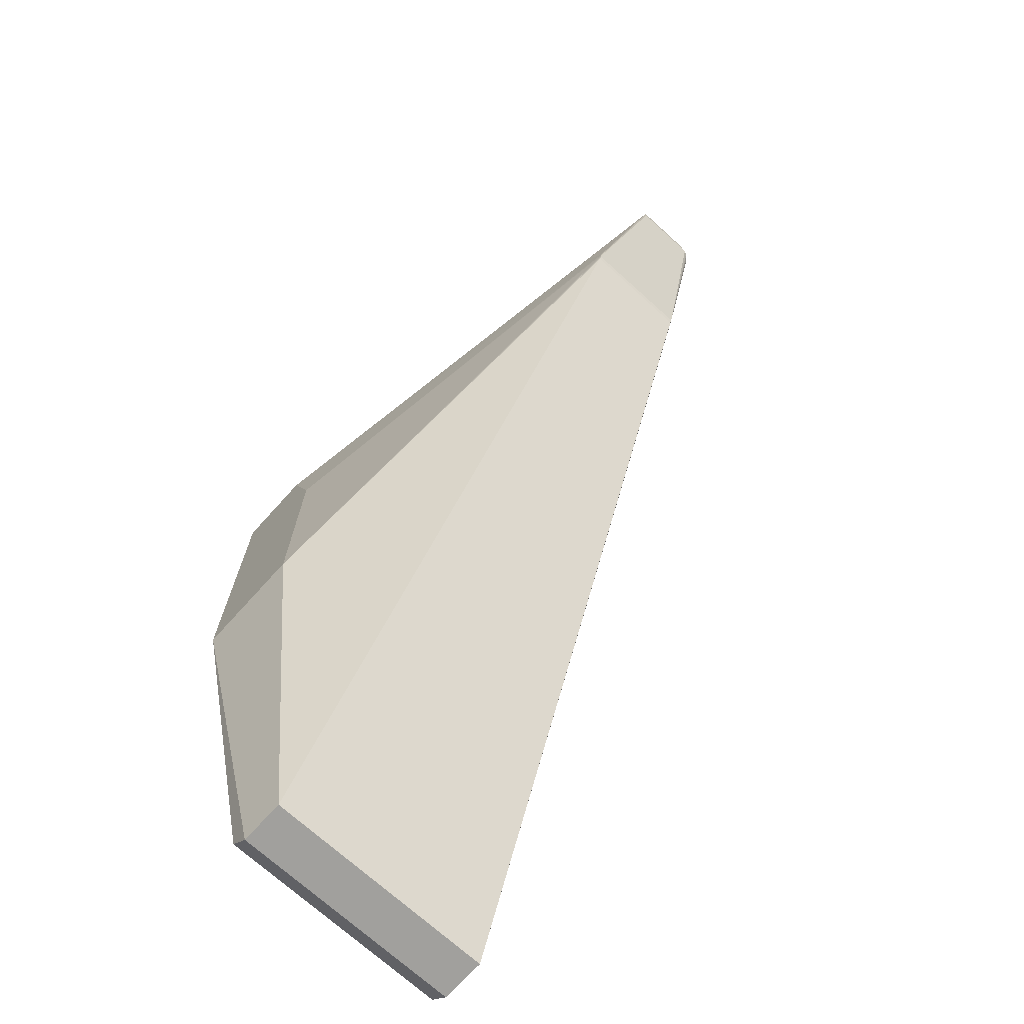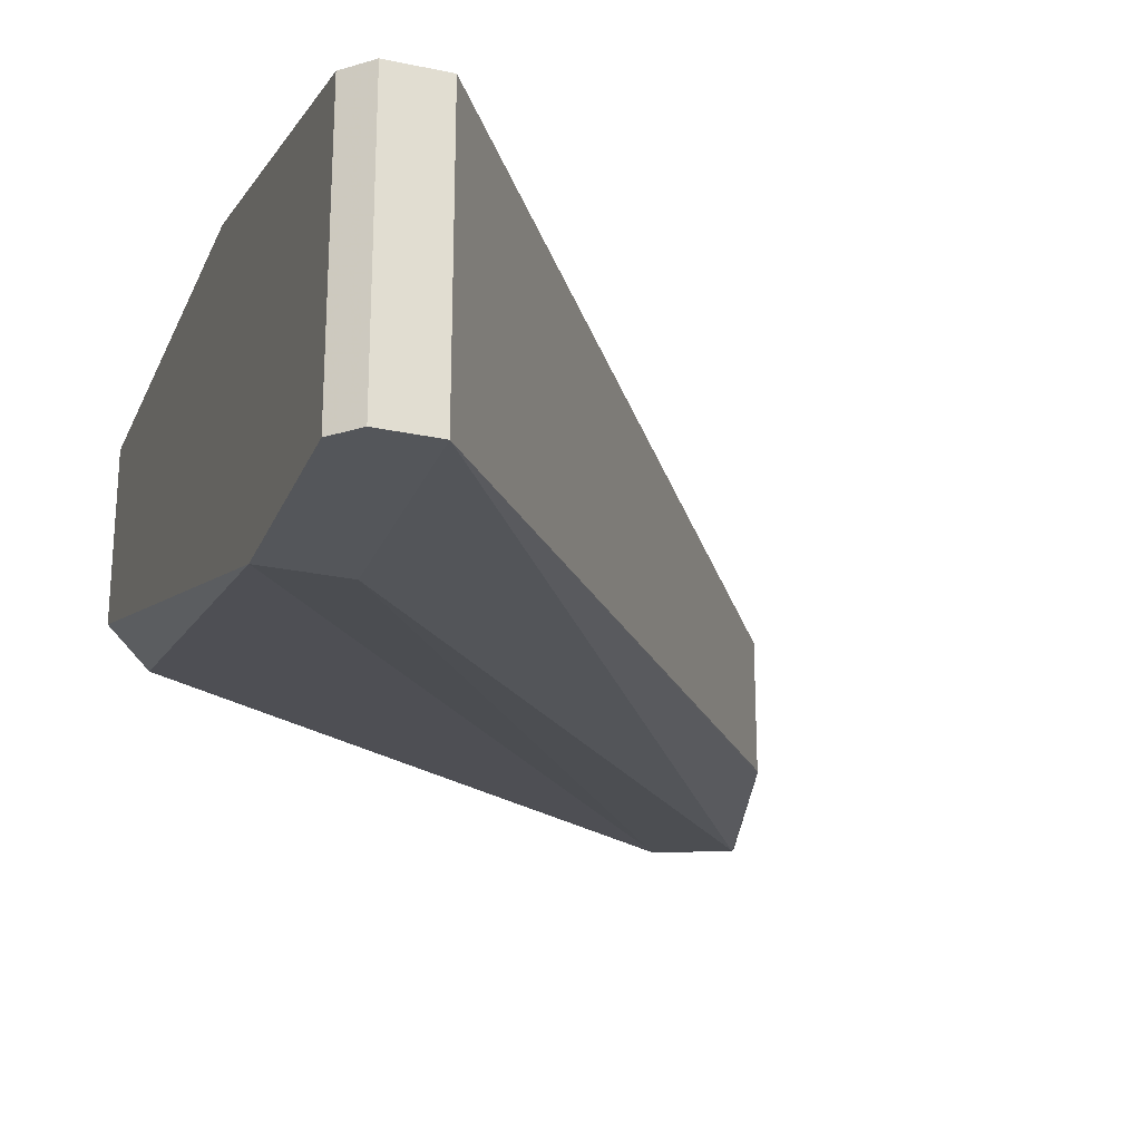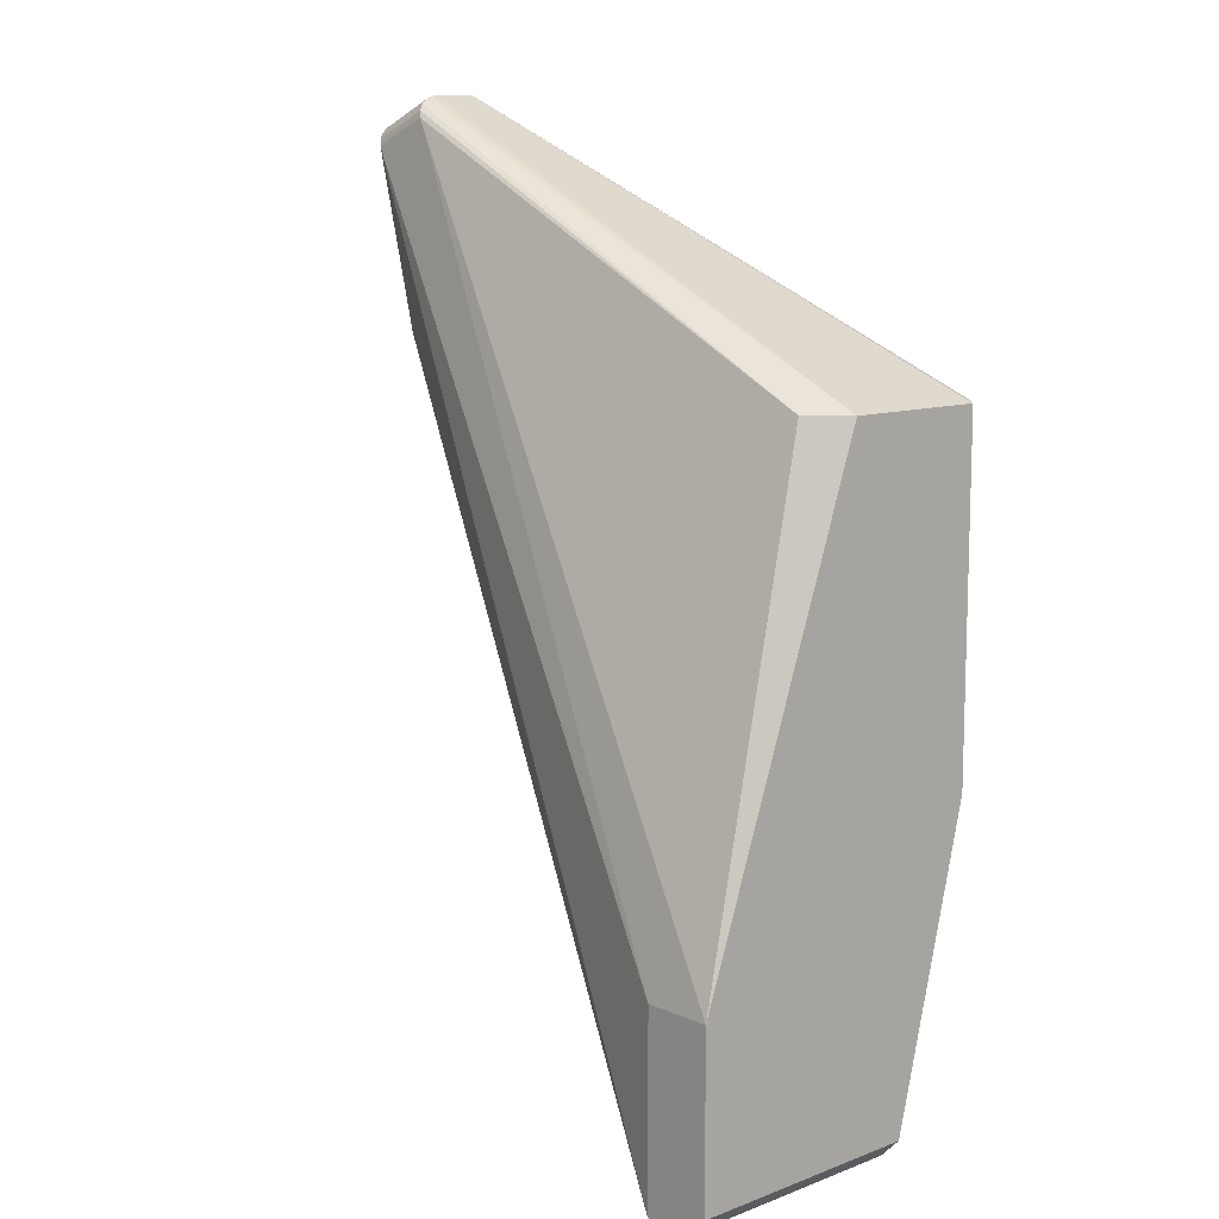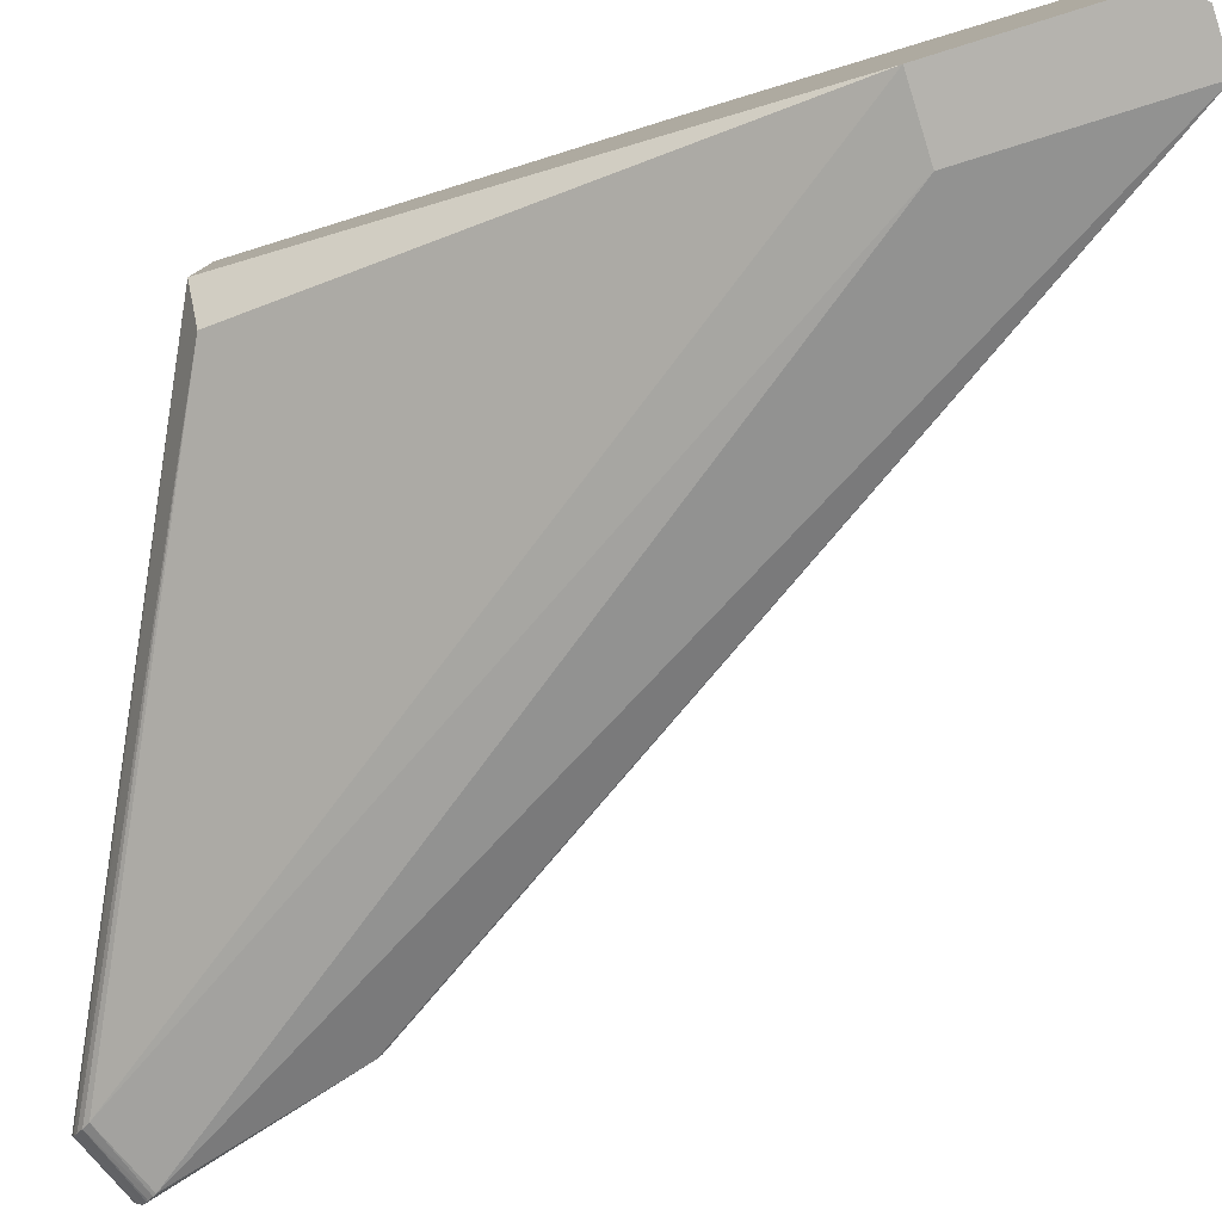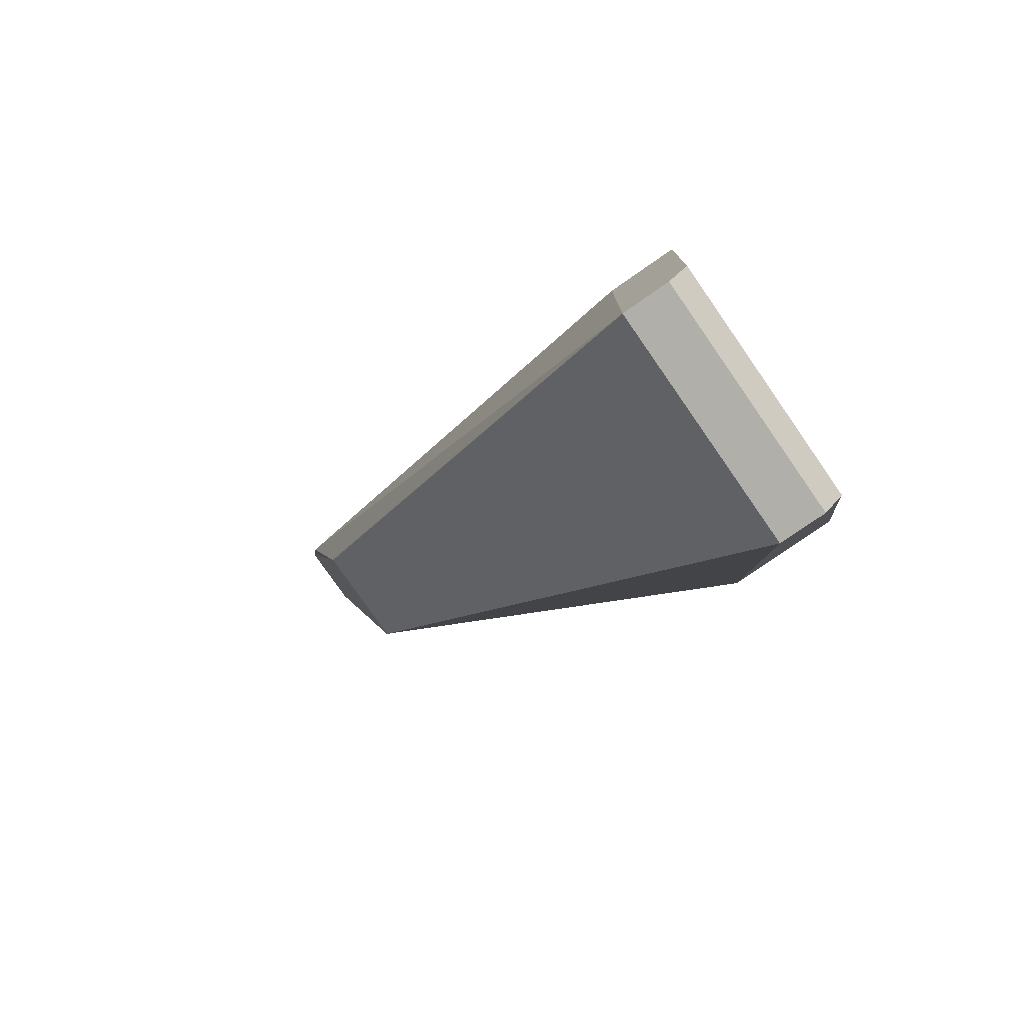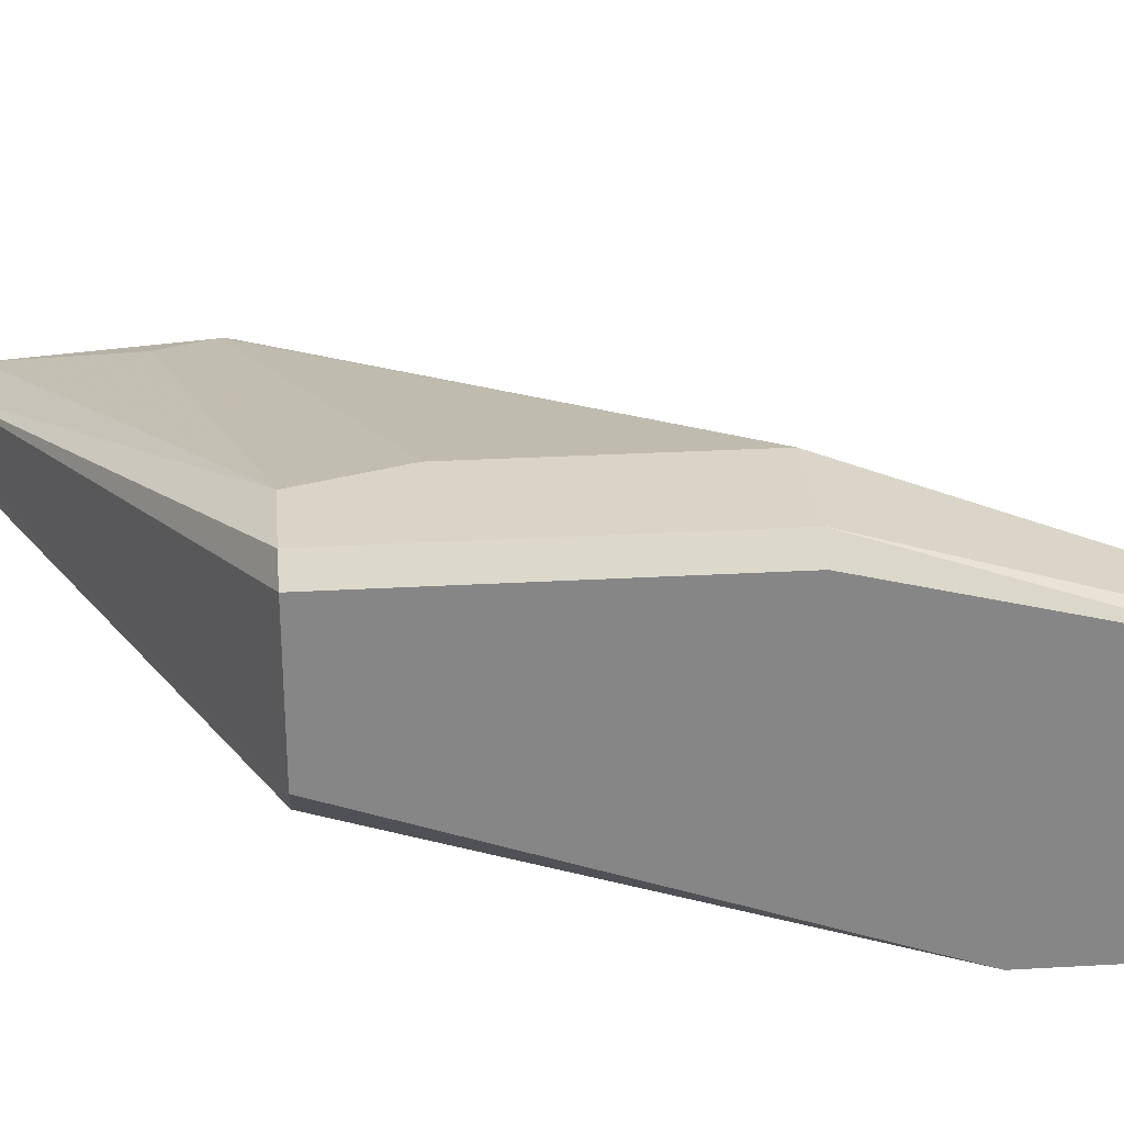
<metadata>
{"format":"obj","ext":"obj","renderer":"f3d","projection":"perspective","resolution":1024,"background":"white","views":[{"elev":-71.7,"azim":-132.1,"up":"+Z"},{"elev":-25.7,"azim":161.0,"up":"+Y"},{"elev":10.7,"azim":47.4,"up":"+Z"},{"elev":-79.9,"azim":107.2,"up":"+Y"},{"elev":-78.0,"azim":34.8,"up":"+Z"},{"elev":28.4,"azim":85.1,"up":"+Y"}]}
</metadata>
<code>
v -0.001962 0.01555 -0.007386
v -0.001962 0.01335 -0.007386
v -0.001962 0.01085 -0.017
v -0.001962 0.01085 -0.0145
v -0.002962 0.01085 -0.0173
v -0.002963 0.01085 -0.0145
v -0.0107 0.01287 -0.004193
v -0.01 0.01285 -0.006778
v -0.00997 0.01285 -0.00685
v -0.01 0.01454 -0.006778
v -0.01081 0.01398 -0.004
v -0.01081 0.01298 -0.004
v -0.01081 0.01322 -0.003849
v -0.01081 0.01307 -0.00392
v -0.01081 0.01311 -0.003894
v -0.009953 0.01322 -0.003479
v -0.009928 0.0131 -0.003522
v -0.009889 0.013 -0.003591
v -0.01081 0.013 -0.003983
v -0.009837 0.01292 -0.003681
v -0.01078 0.01294 -0.004054
v -0.01076 0.01292 -0.004077
v -0.01072 0.01288 -0.004149
v -0.009777 0.01287 -0.003785
v -0.002462 0.01285 -0.007386
v -0.009962 0.01335 -0.003464
v -0.01081 0.01327 -0.003837
v -0.01081 0.01398 -0.00383
v -0.01081 0.01335 -0.00383
v -0.009962 0.01398 -0.003464
v -0.003459 0.01585 -0.007386
v -0.009712 0.01454 -0.005897
v -0.01 0.01454 -0.006622
v -0.01001 0.01454 -0.0067
v -0.003944 0.01585 -0.008798
v -0.003944 0.01585 -0.0125
v -0.00997 0.01454 -0.00685
v -0.002962 0.01444 -0.0173
v -0.002262 0.01585 -0.0125
v -0.002262 0.01444 -0.0173
v -0.001962 0.01444 -0.017
v -0.001962 0.01555 -0.0125
v -0.002262 0.01585 -0.007386
v -0.002262 0.01085 -0.0173
f 2 3 1
f 4 3 2
f 4 5 3
f 6 5 4
f 7 5 6
f 8 5 7
f 8 9 5
f 8 10 9
f 8 11 10
f 12 11 8
f 12 13 11
f 14 13 12
f 15 13 14
f 15 16 13
f 15 17 16
f 15 14 17
f 14 18 17
f 19 18 14
f 19 12 18
f 19 14 12
f 12 20 18
f 21 20 12
f 21 22 20
f 21 8 22
f 21 12 8
f 23 22 8
f 23 20 22
f 23 24 20
f 23 7 24
f 23 8 7
f 7 6 24
f 6 4 24
f 24 4 25
f 20 24 25
f 20 25 18
f 18 25 2
f 17 18 2
f 17 2 16
f 16 2 26
f 27 16 26
f 27 13 16
f 27 28 13
f 29 28 27
f 29 26 28
f 29 27 26
f 28 26 30
f 28 30 31
f 32 28 31
f 33 28 32
f 33 34 28
f 33 35 34
f 33 31 35
f 33 32 31
f 35 31 36
f 35 36 34
f 34 36 10
f 11 34 10
f 11 28 34
f 13 28 11
f 36 37 10
f 36 38 37
f 39 38 36
f 39 40 38
f 39 41 40
f 42 41 39
f 42 1 41
f 42 39 1
f 43 1 39
f 43 30 1
f 43 31 30
f 43 39 31
f 39 36 31
f 30 26 1
f 2 1 26
f 41 1 3
f 44 41 3
f 40 41 44
f 40 44 38
f 44 5 38
f 44 3 5
f 37 38 5
f 9 37 5
f 9 10 37
f 4 2 25

</code>
